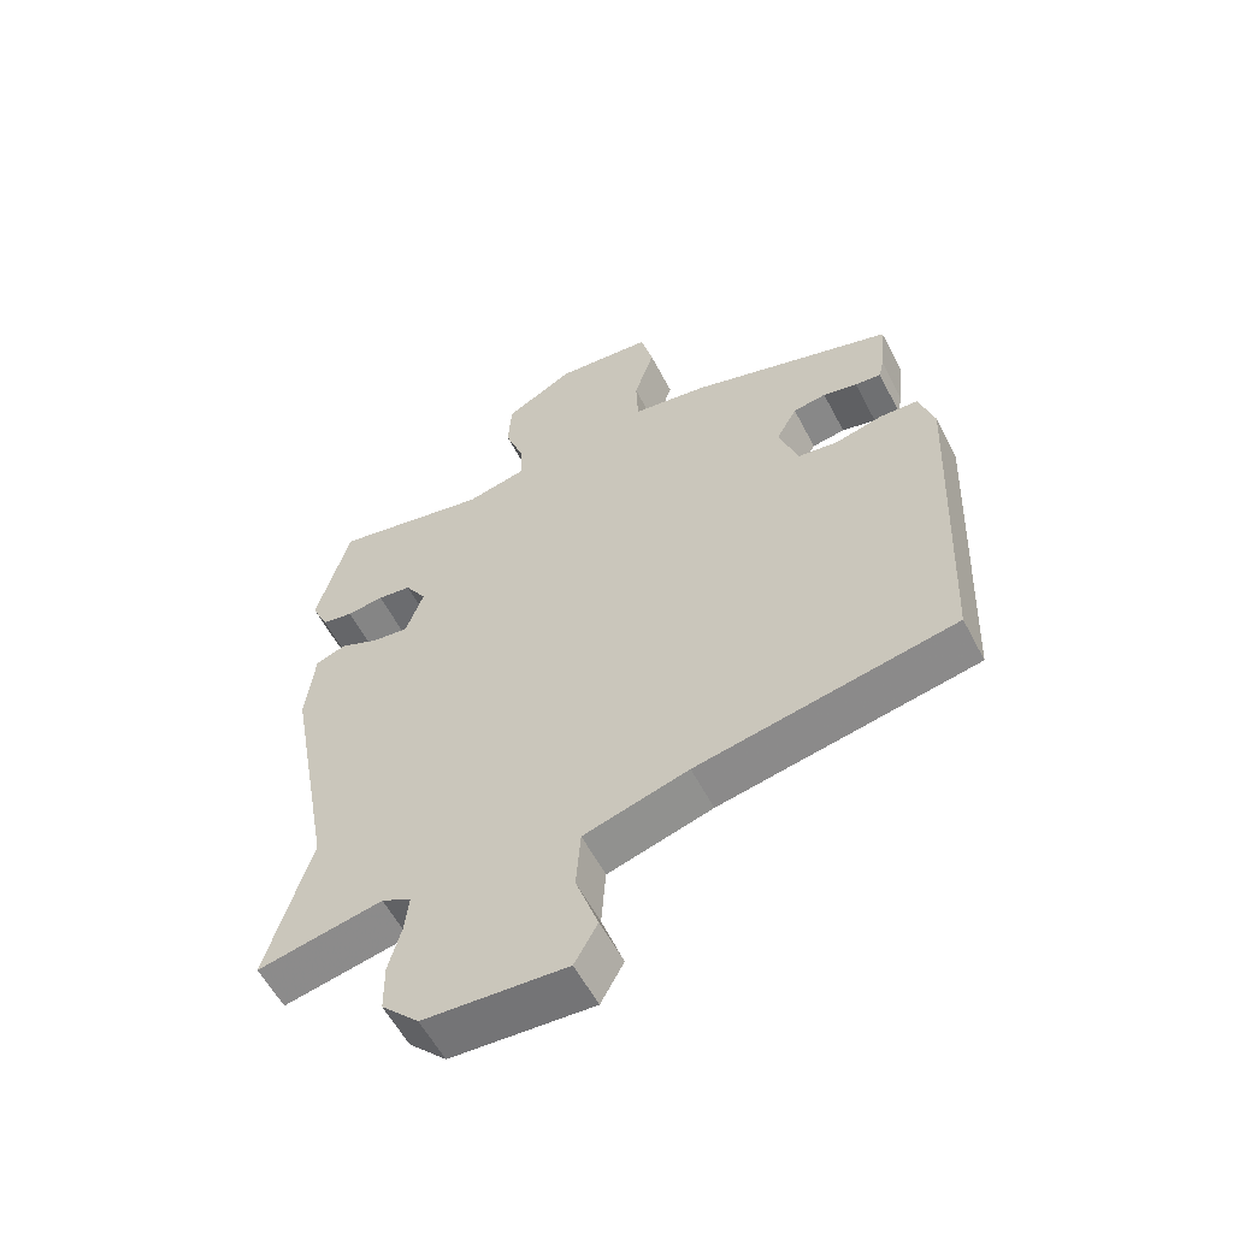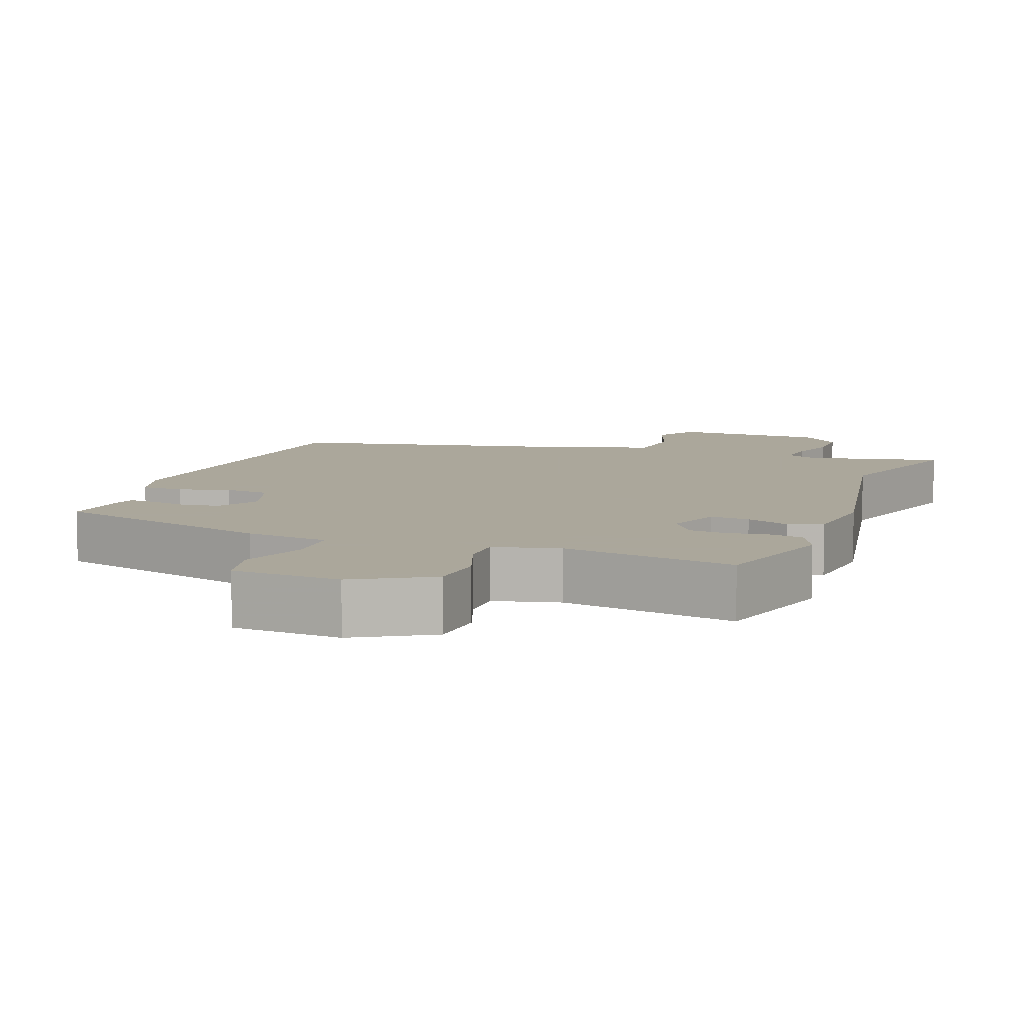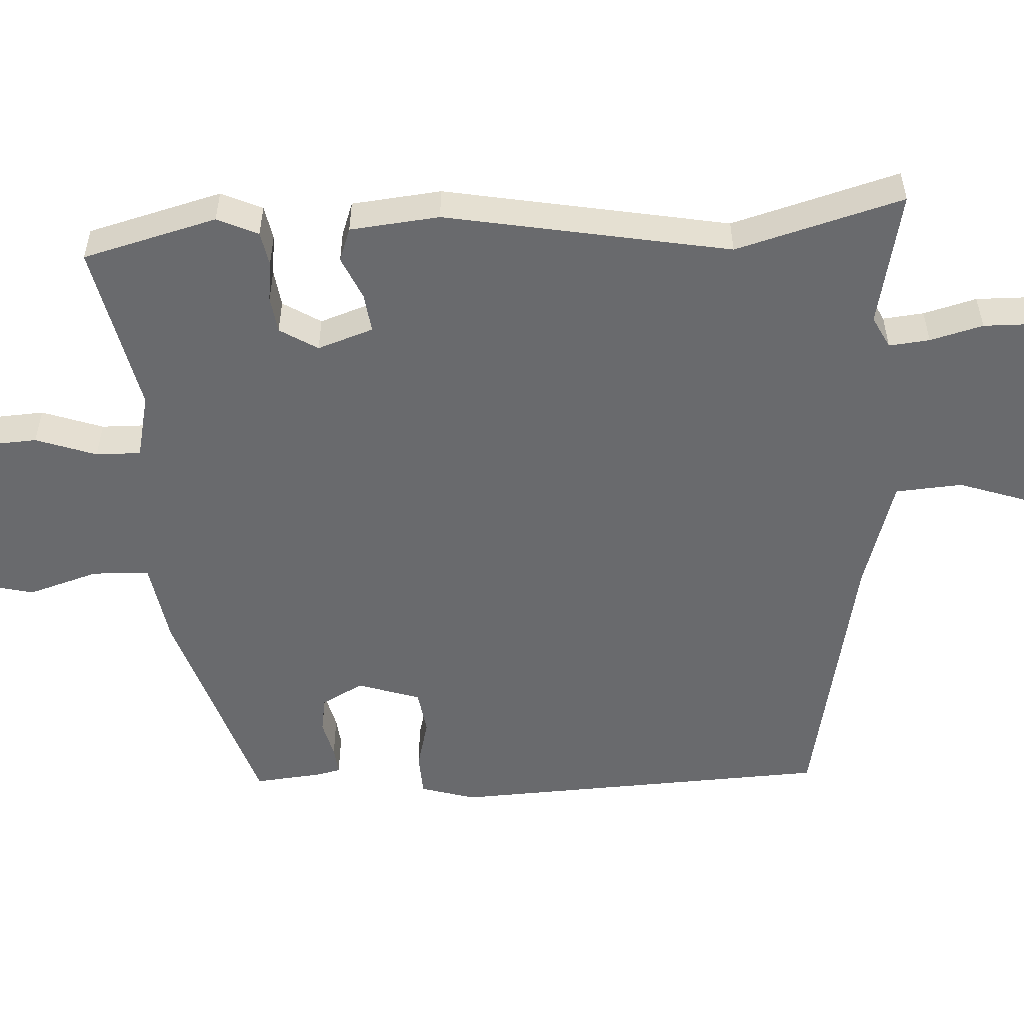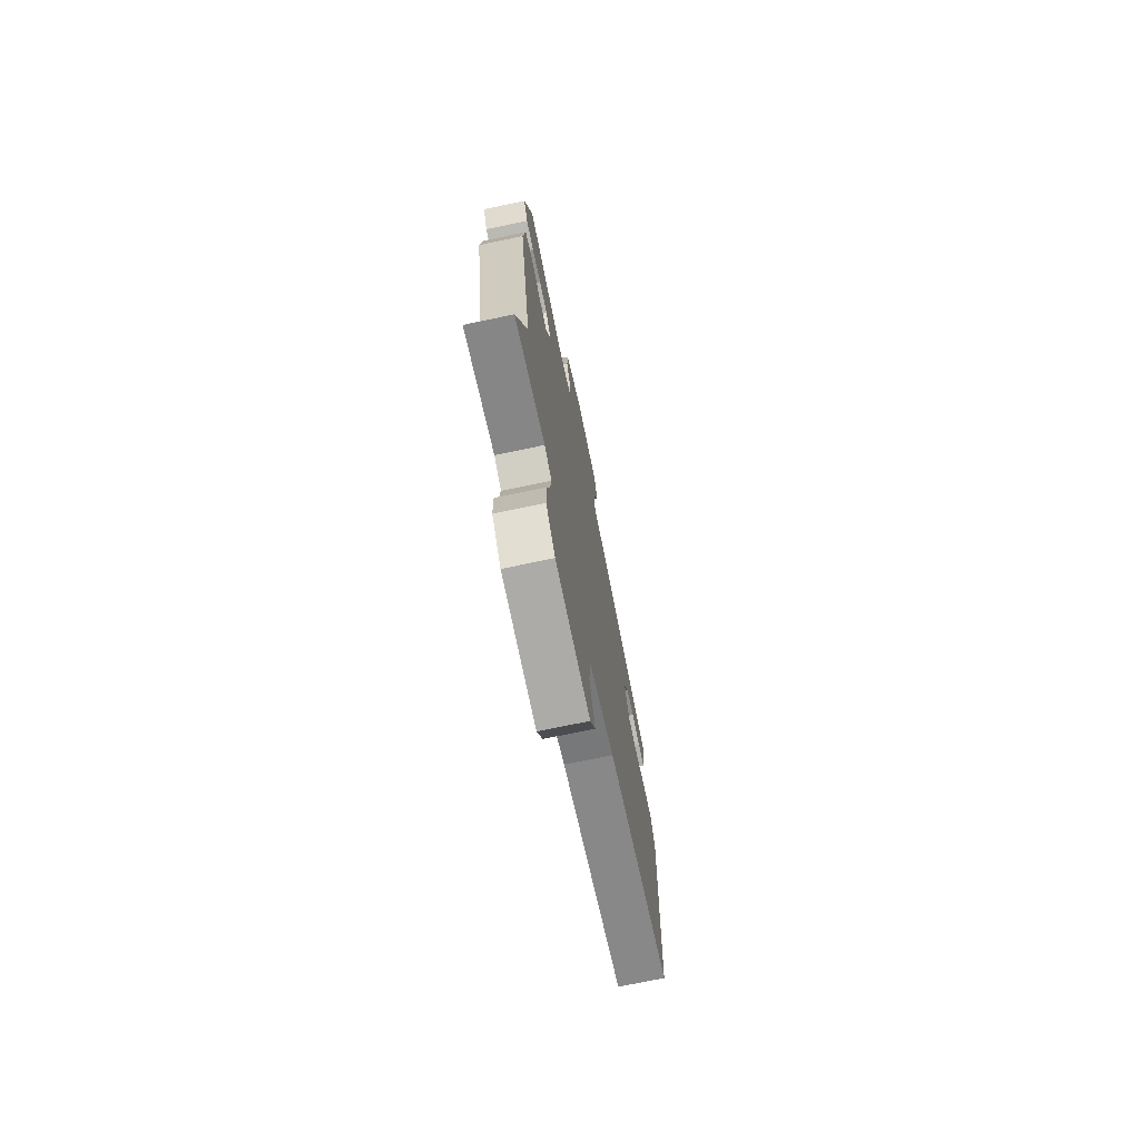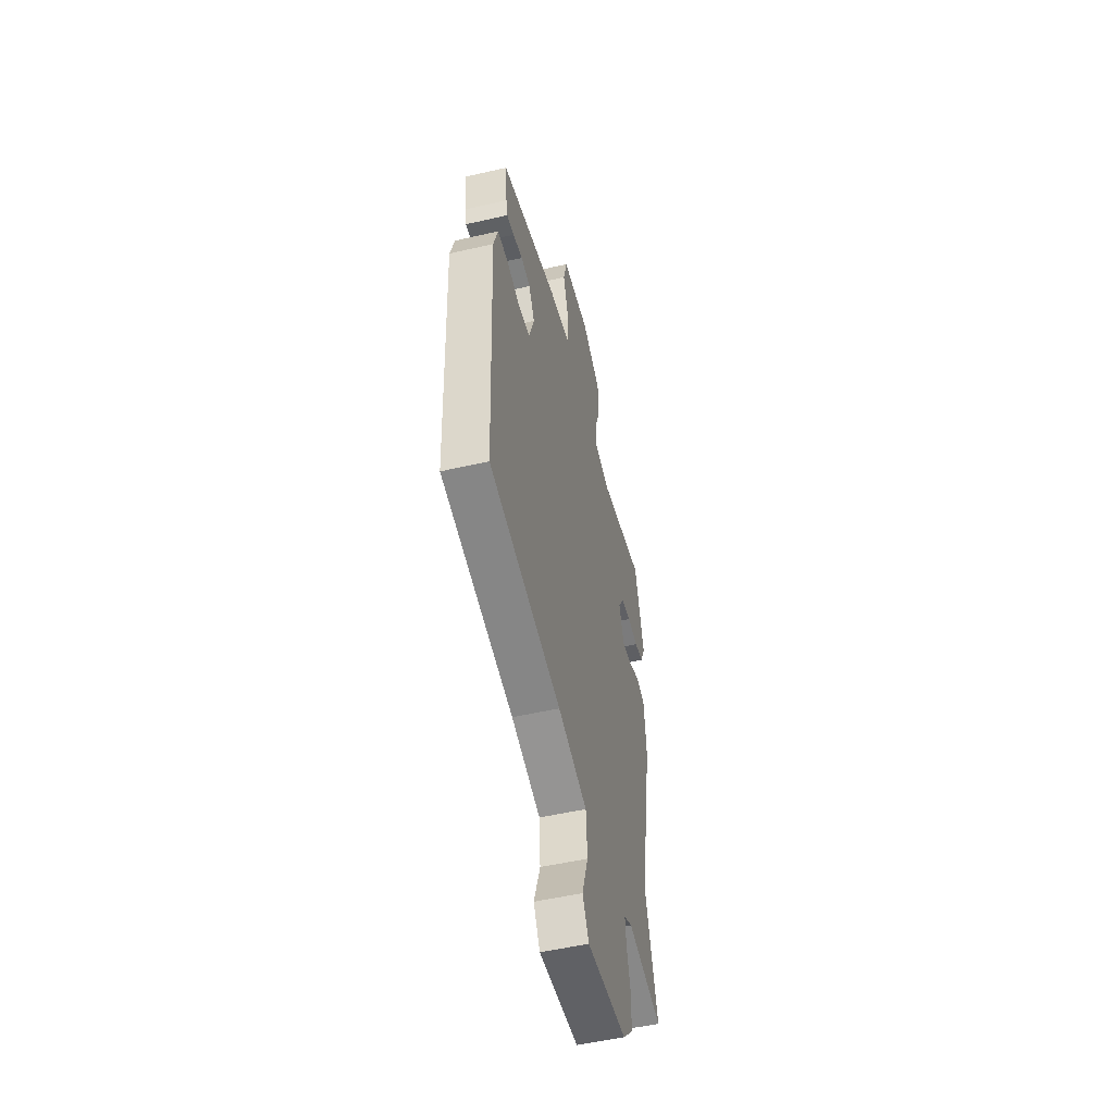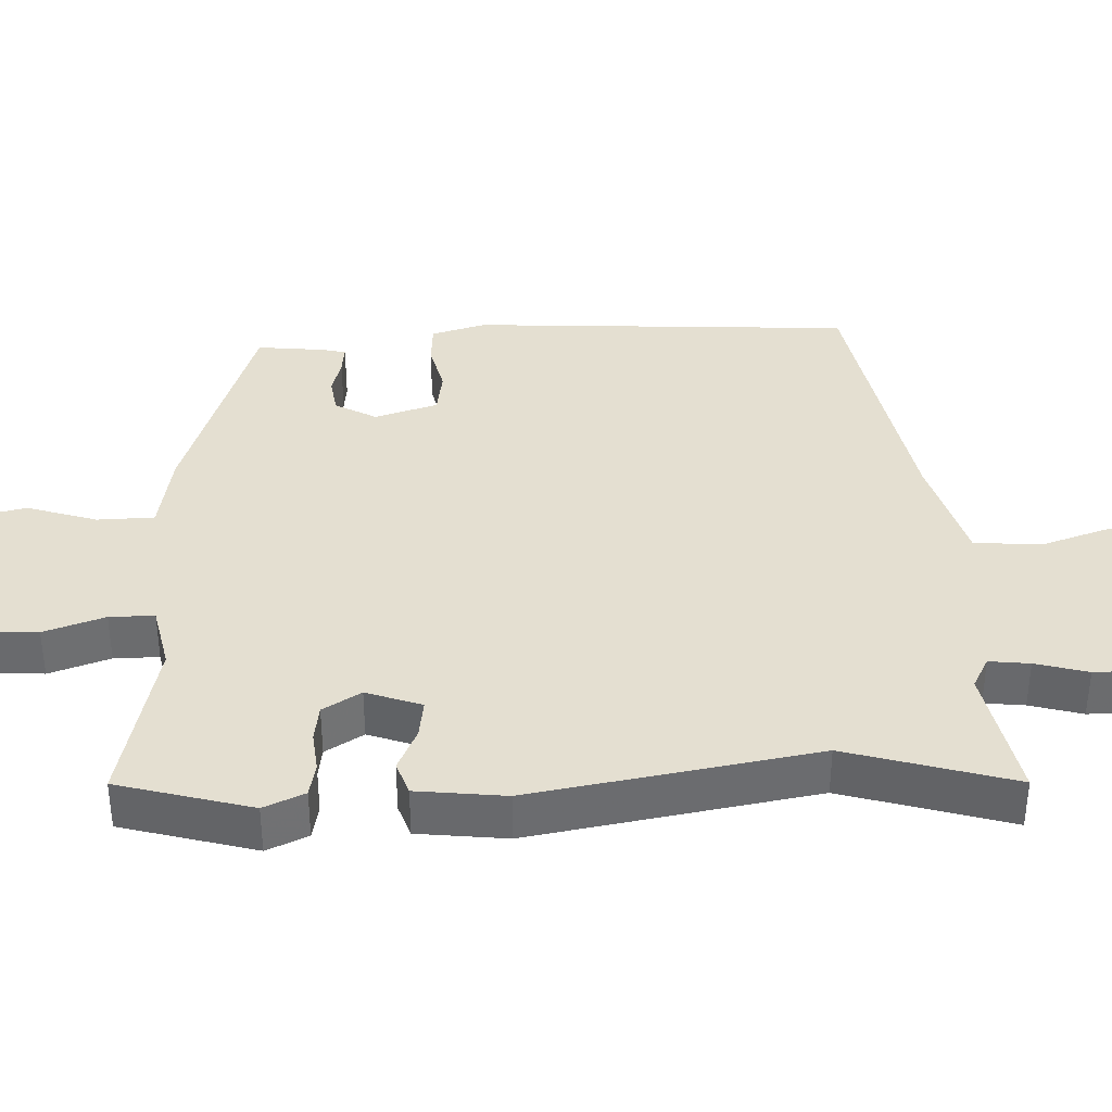
<metadata>
{"format":"obj","ext":"obj","renderer":"f3d","projection":"perspective","resolution":1024,"background":"white","views":[{"elev":-58.2,"azim":-152.6,"up":"+Z"},{"elev":8.2,"azim":19.9,"up":"+Y"},{"elev":-53.0,"azim":93.1,"up":"+Y"},{"elev":-73.2,"azim":101.8,"up":"+Z"},{"elev":-51.9,"azim":-76.0,"up":"+Z"},{"elev":36.7,"azim":88.3,"up":"+Y"}]}
</metadata>
<code>
v -0.522 0.07 -0.468
v -0.547 0.07 0.07
v -0.524 0.07 0.147
v -0.464 0.07 0.15
v -0.392 0.07 0.132
v -0.329 0.07 0.141
v -0.3 0.07 0.229
v -0.332 0.07 0.288
v -0.383 0.07 0.296
v -0.436 0.07 0.283
v -0.476 0.07 0.279
v -0.484 0.07 0.314
v -0.493 0.07 0.408
v -0.177 0.07 0.509
v -0.06 0.07 0.528
v -0.057 0.07 0.608
v -0.088 0.07 0.707
v -0.069 0.07 0.785
v 0.082 0.07 0.799
v 0.187 0.07 0.739
v 0.192 0.07 0.656
v 0.162 0.07 0.571
v 0.161 0.07 0.508
v 0.253 0.07 0.487
v 0.494 0.07 0.538
v 0.544 0.07 0.35
v 0.518 0.07 0.293
v 0.47 0.07 0.284
v 0.413 0.07 0.291
v 0.361 0.07 0.284
v 0.328 0.07 0.231
v 0.355 0.07 0.153
v 0.41 0.07 0.16
v 0.471 0.07 0.187
v 0.518 0.07 0.17
v 0.531 0.07 0.045
v 0.458 0.07 -0.353
v 0.525 0.07 -0.587
v 0.334 0.07 -0.548
v 0.289 0.07 -0.571
v 0.295 0.07 -0.628
v 0.315 0.07 -0.702
v 0.314 0.07 -0.776
v 0.257 0.07 -0.834
v 0.04 0.07 -0.847
v 0.005 0.07 -0.784
v 0.039 0.07 -0.685
v 0.032 0.07 -0.591
v -0.128 0.07 -0.544
v -0.522 0 -0.468
v -0.547 0 0.07
v -0.524 0 0.147
v -0.464 0 0.15
v -0.392 0 0.132
v -0.329 0 0.141
v -0.3 0 0.229
v -0.332 0 0.288
v -0.383 0 0.296
v -0.436 0 0.283
v -0.476 0 0.279
v -0.484 0 0.314
v -0.493 0 0.408
v -0.177 0 0.509
v -0.06 0 0.528
v -0.057 0 0.608
v -0.088 0 0.707
v -0.069 0 0.785
v 0.082 0 0.799
v 0.187 0 0.739
v 0.192 0 0.656
v 0.162 0 0.571
v 0.161 0 0.508
v 0.253 0 0.487
v 0.494 0 0.538
v 0.544 0 0.35
v 0.518 0 0.293
v 0.47 0 0.284
v 0.413 0 0.291
v 0.361 0 0.284
v 0.328 0 0.231
v 0.355 0 0.153
v 0.41 0 0.16
v 0.471 0 0.187
v 0.518 0 0.17
v 0.531 0 0.045
v 0.458 0 -0.353
v 0.525 0 -0.587
v 0.334 0 -0.548
v 0.289 0 -0.571
v 0.295 0 -0.628
v 0.315 0 -0.702
v 0.314 0 -0.776
v 0.257 0 -0.834
v 0.04 0 -0.847
v 0.005 0 -0.784
v 0.039 0 -0.685
v 0.032 0 -0.591
v -0.128 0 -0.544
f 45 46 47
f 44 45 47
f 43 44 47
f 42 43 47
f 41 42 47
f 40 41 47 48
f 39 40 48 49
f 37 38 39
f 39 49 1
f 37 39 1
f 36 37 1
f 35 36 1
f 34 35 1
f 33 34 1
f 27 28 29
f 26 27 29
f 25 26 29
f 24 25 29
f 23 24 29 30
f 20 21 22
f 19 20 22
f 18 19 22
f 17 18 22
f 16 17 22
f 15 16 22 23
f 14 15 23
f 13 14 23
f 12 13 23
f 11 12 23
f 10 11 23
f 9 10 23
f 23 30 31
f 9 23 31
f 8 9 31
f 3 4 5
f 2 3 5
f 1 2 5
f 1 5 6
f 32 33 1
f 7 8 31 32
f 1 6 7 32
f 96 95 94
f 96 94 93
f 96 93 92
f 96 92 91
f 96 91 90
f 97 96 90 89
f 98 97 89 88
f 88 87 86
f 50 98 88
f 50 88 86
f 50 86 85
f 50 85 84
f 50 84 83
f 50 83 82
f 78 77 76
f 78 76 75
f 78 75 74
f 78 74 73
f 79 78 73 72
f 71 70 69
f 71 69 68
f 71 68 67
f 71 67 66
f 71 66 65
f 72 71 65 64
f 72 64 63
f 72 63 62
f 72 62 61
f 72 61 60
f 72 60 59
f 72 59 58
f 80 79 72
f 80 72 58
f 80 58 57
f 54 53 52
f 54 52 51
f 54 51 50
f 55 54 50
f 50 82 81
f 81 80 57 56
f 81 56 55 50
f 1 50 51 2
f 2 51 52 3
f 3 52 53 4
f 4 53 54 5
f 5 54 55 6
f 6 55 56 7
f 7 56 57 8
f 8 57 58 9
f 9 58 59 10
f 10 59 60 11
f 11 60 61 12
f 12 61 62 13
f 13 62 63 14
f 14 63 64 15
f 15 64 65 16
f 16 65 66 17
f 17 66 67 18
f 18 67 68 19
f 19 68 69 20
f 20 69 70 21
f 21 70 71 22
f 22 71 72 23
f 23 72 73 24
f 24 73 74 25
f 25 74 75 26
f 26 75 76 27
f 27 76 77 28
f 28 77 78 29
f 29 78 79 30
f 30 79 80 31
f 31 80 81 32
f 32 81 82 33
f 33 82 83 34
f 34 83 84 35
f 35 84 85 36
f 36 85 86 37
f 37 86 87 38
f 38 87 88 39
f 39 88 89 40
f 40 89 90 41
f 41 90 91 42
f 42 91 92 43
f 43 92 93 44
f 44 93 94 45
f 45 94 95 46
f 46 95 96 47
f 47 96 97 48
f 48 97 98 49
f 49 98 50 1

</code>
